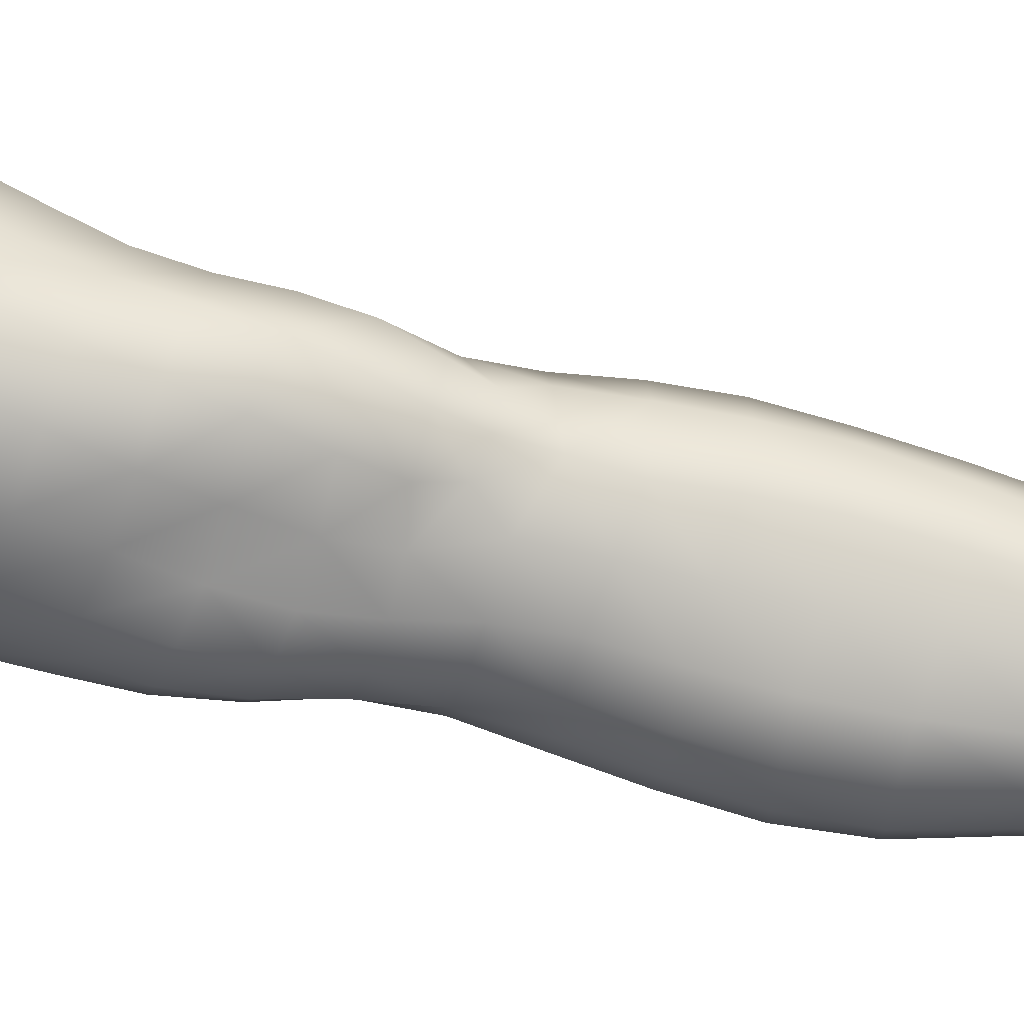
<metadata>
{"format":"obj","ext":"obj","renderer":"f3d","projection":"perspective","resolution":1024,"background":"white","views":[{"elev":52.5,"azim":-77.7,"up":"+Z"}]}
</metadata>
<code>
o SMPLX-mesh-male.001
v 0.1838 -0.6038 -0.02046
v 0.1814 -0.6126 0.01785
v 0.1491 -0.5955 -0.07956
v 0.1177 -0.5934 -0.09445
v 0.1667 -0.62 0.05309
v 0.14 -0.6249 0.07791
v 0.1069 -0.6232 0.08718
v 0.08191 -0.5862 -0.09914
v 0.04281 -0.5706 -0.08859
v 0.05055 -0.6112 -0.08888
v 0.08461 -0.6179 -0.09662
v 0.1669 -0.6319 -0.05524
v 0.1729 -0.5974 -0.05478
v 0.1453 -0.6276 -0.07855
v 0.1783 -0.6396 -0.02227
v 0.1775 -0.6486 0.015
v 0.1367 -0.6595 0.07431
v 0.1034 -0.6566 0.08249
v 0.02392 -0.611 0.0452
v 0.04575 -0.6149 0.06439
v 0.04342 -0.6424 0.057
v 0.0228 -0.6359 0.03547
v 0.01472 -0.5791 -0.06128
v 0.003184 -0.5899 -0.03233
v 0.007623 -0.6171 -0.04212
v 0.02272 -0.6116 -0.06877
v 0.125 -0.7216 0.06251
v 0.09211 -0.7194 0.06857
v 0.09819 -0.6888 0.07594
v 0.1314 -0.6917 0.06891
v 0.01268 -0.6591 0.001207
v 0.02348 -0.6641 0.02479
v 0.02601 -0.694 0.01477
v 0.0177 -0.6895 -0.009246
v 0.0224 -0.7203 -0.017
v 0.02752 -0.726 0.007516
v 0.02779 -0.7566 -0.001423
v 0.02495 -0.7504 -0.02477
v 0.1628 -0.6569 0.04942
v 0.1658 -0.7138 0.01186
v 0.152 -0.7203 0.04175
v 0.1579 -0.6897 0.04593
v 0.1719 -0.6827 0.01351
v 0.1172 -0.6239 -0.09255
v 0.009698 -0.6309 0.01205
v 0.009307 -0.6072 0.02273
v 0.02373 -0.6829 -0.05699
v 0.03932 -0.6809 -0.07852
v 0.03052 -0.6475 -0.07478
v 0.01477 -0.65 -0.05031
v 0.1419 -0.6889 -0.07612
v 0.1582 -0.6949 -0.05237
v 0.1625 -0.6644 -0.05337
v 0.1435 -0.6589 -0.07736
v 0.166 -0.704 -0.02084
v 0.1725 -0.6729 -0.0211
v 0.1536 -0.7735 0.008146
v 0.137 -0.7789 0.03374
v 0.145 -0.7501 0.03791
v 0.16 -0.744 0.01006
v 0.1555 -0.7636 -0.02285
v 0.1607 -0.734 -0.02171
v 0.1552 -0.7244 -0.05211
v 0.1521 -0.754 -0.05122
v 0.1378 -0.7466 -0.07204
v 0.1403 -0.7177 -0.07445
v 0.1186 -0.7137 -0.08993
v 0.1186 -0.7419 -0.08723
v 0.09435 -0.7112 -0.09602
v 0.06928 -0.7102 -0.09174
v 0.07445 -0.7386 -0.09031
v 0.09697 -0.7395 -0.09343
v 0.03731 -0.7424 -0.06614
v 0.05322 -0.7398 -0.08164
v 0.04688 -0.7112 -0.08037
v 0.03133 -0.7136 -0.06167
v 0.05838 -0.8554 -0.08193
v 0.0753 -0.8523 -0.08653
v 0.06951 -0.8234 -0.08478
v 0.0513 -0.8261 -0.07935
v 0.09198 -0.8505 -0.09209
v 0.1096 -0.8508 -0.09133
v 0.1047 -0.8227 -0.08888
v 0.08723 -0.8223 -0.08871
v 0.1352 -0.8305 -0.06635
v 0.1209 -0.825 -0.08174
v 0.1259 -0.8532 -0.08389
v 0.139 -0.8585 -0.06834
v 0.1515 -0.8656 -0.04946
v 0.1504 -0.8378 -0.04918
v 0.1478 -0.8733 -0.02666
v 0.1508 -0.8459 -0.0268
v 0.1363 -0.8541 0.000713
v 0.1362 -0.8804 0.00043
v 0.03506 -0.8712 -0.03833
v 0.03516 -0.8645 -0.05755
v 0.02856 -0.836 -0.05065
v 0.03089 -0.8428 -0.03157
v 0.05707 -0.8537 0.00766
v 0.07241 -0.8572 0.03258
v 0.07217 -0.8841 0.02167
v 0.05885 -0.8811 -0.002665
v 0.1519 -0.7914 -0.02428
v 0.1467 -0.8012 0.005284
v 0.1351 -0.7749 -0.06924
v 0.1495 -0.7825 -0.05003
v 0.0421 -0.7701 -0.07064
v 0.05892 -0.7674 -0.08283
v 0.02777 -0.7861 -0.01131
v 0.02561 -0.7794 -0.03307
v 0.1047 -0.807 0.04612
v 0.1294 -0.806 0.0306
v 0.1256 -0.833 0.02899
v 0.1016 -0.8339 0.04389
v 0.1506 -0.8193 -0.02588
v 0.1489 -0.81 -0.04956
v 0.1339 -0.8027 -0.06698
v 0.1189 -0.7974 -0.08217
v 0.1014 -0.795 -0.08858
v 0.08337 -0.7944 -0.08758
v 0.0644 -0.7952 -0.08379
v 0.04646 -0.7977 -0.07496
v 0.02679 -0.8077 -0.04211
v 0.02946 -0.8147 -0.0222
v 0.09824 -0.8601 0.04102
v 0.1246 -0.8595 0.02808
v 0.1239 -0.8843 0.0229
v 0.09667 -0.8847 0.03183
v 0.09675 -0.9066 0.01966
v 0.07613 -0.9052 0.008876
v 0.09724 -0.8797 -0.09628
v 0.1149 -0.8801 -0.09438
v 0.1307 -0.8826 -0.08636
v 0.1525 -0.8929 -0.0516
v 0.1467 -0.9011 -0.0247
v 0.1338 -0.907 -0.001101
v 0.1191 -0.9062 0.01559
v 0.05045 -0.9226 -0.06597
v 0.04399 -0.893 -0.06134
v 0.04274 -0.8984 -0.04393
v 0.04993 -0.9269 -0.04829
v 0.06879 -0.9158 -0.09252
v 0.08411 -0.9125 -0.1027
v 0.08076 -0.8818 -0.09145
v 0.06616 -0.8852 -0.08245
v 0.1026 -0.9106 -0.106
v 0.1211 -0.9107 -0.1021
v 0.1385 -0.9121 -0.09312
v 0.1449 -0.8866 -0.0724
v 0.1519 -0.9156 -0.07676
v 0.155 -0.9223 -0.0522
v 0.1486 -0.9304 -0.02015
v 0.1305 -0.9671 -0.002651
v 0.1271 -0.9368 0.000695
v 0.1525 -0.9607 -0.02095
v 0.1047 -1.068 -0.01512
v 0.1297 -1.067 -0.01474
v 0.1256 -1.103 -0.0217
v 0.1037 -1.105 -0.02187
v 0.05228 -0.9568 -0.05263
v 0.051 -0.9542 -0.07249
v 0.06832 -0.9483 -0.1026
v 0.08614 -0.945 -0.1123
v 0.1665 -0.9854 -0.05637
v 0.1619 -0.9531 -0.05226
v 0.1589 -0.9467 -0.07985
v 0.163 -0.98 -0.08456
v 0.04823 -1.059 -0.06409
v 0.04749 -1.057 -0.08495
v 0.04539 -1.022 -0.08263
v 0.04604 -1.024 -0.06008
v 0.0667 -0.9827 -0.1099
v 0.06582 -1.018 -0.1146
v 0.08481 -1.015 -0.1243
v 0.08531 -0.9793 -0.12
v 0.162 -1.057 -0.06267
v 0.1667 -1.02 -0.06
v 0.1638 -1.016 -0.08787
v 0.1598 -1.054 -0.08879
v 0.1563 -0.9922 -0.02549
v 0.1557 -1.026 -0.03025
v 0.1331 -1.032 -0.009948
v 0.1319 -0.998 -0.005001
v 0.1053 -1.033 -0.009406
v 0.1039 -0.9995 -0.005748
v 0.06309 -1.134 -0.08359
v 0.05571 -1.095 -0.08441
v 0.05532 -1.098 -0.06537
v 0.0628 -1.137 -0.06711
v 0.08751 -1.052 -0.1235
v 0.06833 -1.054 -0.1153
v 0.07424 -1.092 -0.1107
v 0.09053 -1.091 -0.1182
v 0.1488 -1.138 -0.06559
v 0.1557 -1.097 -0.06438
v 0.1534 -1.094 -0.08809
v 0.1458 -1.135 -0.08731
v 0.1222 -1.142 -0.02919
v 0.1471 -1.099 -0.0376
v 0.1413 -1.14 -0.04321
v 0.1177 -1.181 -0.03315
v 0.1004 -1.183 -0.03263
v 0.1021 -1.144 -0.02876
v 0.06869 -1.175 -0.06776
v 0.06741 -1.172 -0.08297
v 0.09026 -1.168 -0.1107
v 0.09158 -1.13 -0.1134
v 0.07737 -1.131 -0.106
v 0.07769 -1.17 -0.1033
v 0.1247 -1.133 -0.1113
v 0.1081 -1.131 -0.1153
v 0.1059 -1.168 -0.1122
v 0.1212 -1.171 -0.1077
v 0.1383 -1.173 -0.08565
v 0.1375 -1.134 -0.1021
v 0.1312 -1.172 -0.09863
v 0.1417 -1.175 -0.0656
v 0.1351 -1.178 -0.04499
v 0.04256 -0.6716 0.04889
v 0.04122 -0.7033 0.03967
v 0.03811 -0.7649 0.02239
v 0.04019 -0.735 0.03163
v 0.03837 -0.7938 0.01119
v 0.03992 -0.8222 -0.001005
v 0.04178 -0.8499 -0.01294
v 0.04451 -0.877 -0.0214
v 0.0506 -0.9035 -0.02638
v 0.0576 -0.9316 -0.02883
v 0.0601 -0.9915 -0.03702
v 0.04875 -0.9897 -0.0561
v 0.06187 -0.9601 -0.03374
v 0.05967 -1.062 -0.04222
v 0.05813 -1.026 -0.03924
v 0.0646 -1.101 -0.04623
v 0.0709 -1.141 -0.05098
v 0.07627 -1.179 -0.05273
v 0.1405 -0.8272 0.002471
v 0.1185 -0.7699 -0.08398
v 0.09935 -0.7674 -0.09023
v 0.07912 -0.7664 -0.08846
v 0.05437 -0.8007 0.03356
v 0.07682 -0.8049 0.04709
v 0.07393 -0.8315 0.04009
v 0.05211 -0.8287 0.02336
v 0.1012 -0.9713 -0.003119
v 0.08066 -0.9961 -0.02085
v 0.07925 -0.9661 -0.016
v 0.1006 -0.9462 0.002993
v 0.128 -0.9419 -0.1107
v 0.1461 -0.943 -0.09968
v 0.1313 -0.9752 -0.1189
v 0.107 -0.9425 -0.1147
v 0.1085 -0.9765 -0.1232
v 0.05984 -0.744 0.05137
v 0.08619 -0.7488 0.06078
v 0.08157 -0.7772 0.05275
v 0.05632 -0.7723 0.0421
v 0.002649 -0.6005 -0.003107
v 0.07065 -0.6503 0.0747
v 0.07427 -0.6189 0.08097
v 0.06725 -0.6819 0.0671
v 0.06378 -0.7133 0.05952
v 0.06427 -0.9059 -0.009485
v 0.07526 -0.9354 -0.008866
v 0.08139 -1.03 -0.02464
v 0.08232 -1.066 -0.02876
v 0.08384 -1.104 -0.03378
v 0.08542 -1.144 -0.03851
v 0.08683 -1.182 -0.04039
v 0.004824 -0.6244 -0.01414
v 0.01022 -0.6543 -0.02394
v 0.01726 -0.6857 -0.03294
v 0.0637 -0.6805 -0.09269
v 0.09137 -0.6821 -0.09755
v 0.08804 -0.6512 -0.09747
v 0.05715 -0.6479 -0.0916
v 0.1184 -0.685 -0.09161
v 0.1179 -0.6551 -0.0923
v 0.1105 -0.7789 0.04946
v 0.1083 -1.013 -0.1274
v 0.1298 -1.051 -0.121
v 0.1315 -1.012 -0.1229
v 0.1089 -1.051 -0.1257
v 0.1508 -1.013 -0.1091
v 0.15 -0.9764 -0.1059
v 0.1519 -1.061 -0.03327
v 0.1093 -1.091 -0.1204
v 0.1277 -1.092 -0.1157
v 0.1435 -1.093 -0.1048
v 0.1481 -1.052 -0.1079
v 0.02305 -0.7165 -0.03996
v 0.02735 -0.7459 -0.04664
v 0.03048 -0.7742 -0.0534
v 0.03317 -0.8021 -0.06034
v 0.03664 -0.8304 -0.0675
v 0.04379 -0.8588 -0.07281
v 0.05305 -0.8884 -0.07419
v 0.05717 -0.9189 -0.08051
v 0.04766 -0.9876 -0.07809
v 0.054 -0.9853 -0.09554
v 0.05629 -0.9512 -0.08895
v 0.05259 -1.02 -0.1003
v 0.05504 -1.056 -0.1017
v 0.06263 -1.093 -0.09904
v 0.071 -1.171 -0.09421
v 0.06864 -1.132 -0.09602
v 0.1178 -0.7506 0.05572
v 0.0735 -1.209 -0.06549
v 0.07223 -1.239 -0.06086
v 0.07379 -1.238 -0.07648
v 0.07152 -1.207 -0.08076
v 0.08815 -1.202 -0.1089
v 0.07684 -1.204 -0.1011
v 0.1028 -1.202 -0.1106
v 0.0995 -1.234 -0.1101
v 0.1108 -1.235 -0.1022
v 0.1163 -1.204 -0.1052
v 0.1254 -1.205 -0.09577
v 0.128 -1.237 -0.06379
v 0.1344 -1.208 -0.06436
v 0.1319 -1.206 -0.084
v 0.1273 -1.236 -0.08271
v 0.1283 -1.212 -0.04401
v 0.1228 -1.24 -0.04351
v 0.1127 -1.215 -0.03326
v 0.07835 -1.212 -0.04978
v 0.07537 -1.242 -0.04357
v 0.08604 -1.234 -0.1093
v 0.07666 -1.236 -0.09937
v 0.07194 -1.206 -0.09148
v 0.07518 -1.237 -0.08773
v 0.07011 -1.269 -0.07199
v 0.06245 -1.269 -0.05478
v 0.08391 -1.265 -0.11
v 0.07892 -1.267 -0.09618
v 0.1049 -1.266 -0.09924
v 0.0962 -1.265 -0.1118
v 0.1276 -1.266 -0.08206
v 0.1203 -1.235 -0.09329
v 0.1174 -1.266 -0.09124
v 0.1283 -1.266 -0.06328
v 0.1222 -1.267 -0.03904
v 0.06948 -1.269 -0.03578
v 0.07522 -1.268 -0.08424
v 0.08651 -1.215 -0.03771
v 0.08435 -1.243 -0.03169
v 0.09802 -1.216 -0.0319
v 0.1094 -1.242 -0.03066
v 0.09638 -1.244 -0.02704
v 0.08163 -1.269 -0.02235
v 0.1084 -1.269 -0.02434
v 0.09467 -1.269 -0.0181
v 0.1292 -1.288 -0.08445
v 0.1315 -1.289 -0.06576
v 0.1144 -1.288 -0.09304
v 0.0957 -1.287 -0.1157
v 0.1038 -1.288 -0.1034
v 0.07994 -1.289 -0.01049
v 0.06943 -1.292 -0.02946
v 0.09507 -1.286 -0.004189
v 0.1117 -1.287 -0.01278
v 0.06178 -1.293 -0.05095
v 0.06736 -1.292 -0.06935
v 0.07306 -1.291 -0.08185
v 0.08256 -1.288 -0.1101
v 0.07896 -1.29 -0.09368
v 0.1229 -1.291 -0.03535
v 0.09891 -0.925 0.009019
v 0.08458 -0.921 0.002485
v 0.1151 -0.9235 0.0105
f 8 10 9
f 17 7 18
f 27 29 28
f 31 33 32
f 35 37 36
f 6 39 5
f 40 42 41
f 51 53 52
f 22 46 45
f 55 43 40
f 62 64 63
f 73 75 74
f 69 71 70
f 77 79 78
f 95 97 96
f 85 87 86
f 89 92 91
f 64 105 65
f 116 85 117
f 82 131 81
f 134 150 149
f 119 84 120
f 180 182 181
f 194 196 195
f 218 198 201
f 142 144 143
f 210 212 211
f 37 223 221
f 183 184 182
f 189 205 204
f 111 113 112
f 168 170 169
f 133 147 132
f 124 225 224
f 156 158 157
f 220 32 33
f 214 215 197
f 221 36 37
f 109 38 110
f 91 134 89
f 225 95 226
f 13 15 12
f 80 121 79
f 99 101 100
f 143 162 142
f 229 160 230
f 189 234 188
f 145 78 144
f 190 192 191
f 226 140 227
f 165 180 164
f 232 171 168
f 241 243 242
f 251 252 249
f 93 113 126
f 105 118 238
f 254 256 255
f 124 110 123
f 9 26 23
f 221 241 257
f 102 227 263
f 264 231 247
f 24 270 258
f 273 275 274
f 274 278 277
f 70 74 75
f 111 256 242
f 244 100 243
f 61 106 64
f 107 74 108
f 72 240 71
f 79 120 84
f 185 265 184
f 211 288 210
f 268 202 203
f 195 200 194
f 104 115 103
f 292 110 38
f 294 107 122
f 294 97 123
f 297 96 296
f 191 304 303
f 57 59 58
f 280 175 253
f 81 144 78
f 88 90 89
f 203 267 268
f 197 217 214
f 235 204 236
f 94 135 91
f 281 289 288
f 116 103 115
f 239 68 238
f 50 272 271
f 299 301 300
f 206 211 212
f 145 298 297
f 66 68 67
f 1 16 15
f 149 89 134
f 286 177 181
f 80 296 295
f 76 292 291
f 240 121 108
f 251 284 282
f 106 117 105
f 227 141 228
f 30 18 29
f 54 12 53
f 31 270 271
f 276 11 275
f 222 262 220
f 53 15 56
f 56 16 43
f 275 44 278
f 55 63 52
f 104 58 112
f 274 70 273
f 259 219 261
f 219 22 32
f 182 286 181
f 282 253 251
f 179 284 178
f 164 181 177
f 173 303 302
f 161 230 160
f 162 175 172
f 166 151 165
f 183 155 153
f 185 153 245
f 248 247 245
f 252 147 249
f 262 255 28
f 193 283 287
f 34 36 33
f 161 298 301
f 232 188 234
f 23 25 24
f 308 310 309
f 312 209 206
f 314 316 315
f 329 330 313
f 323 319 320
f 323 201 325
f 332 309 310
f 336 315 316
f 310 344 332
f 176 199 195
f 281 280 282
f 197 289 196
f 146 163 143
f 235 267 234
f 165 152 155
f 267 156 266
f 341 322 319
f 193 208 192
f 43 39 42
f 247 229 246
f 327 345 326
f 202 345 347
f 347 348 325
f 311 204 205
f 214 320 321
f 308 236 204
f 218 320 217
f 314 206 212
f 346 343 350
f 213 318 317
f 353 340 338
f 352 358 360
f 184 157 182
f 184 266 156
f 324 325 348
f 83 118 86
f 138 140 139
f 87 132 82
f 115 90 116
f 132 146 131
f 206 208 207
f 135 151 134
f 172 174 173
f 186 188 187
f 138 160 141
f 153 152 154
f 176 178 177
f 224 99 244
f 266 234 267
f 233 230 171
f 102 225 226
f 92 237 93
f 362 343 333
f 363 333 332
f 356 334 337
f 342 354 341
f 351 367 342
f 129 369 368
f 102 130 101
f 313 328 329
f 260 18 7
f 28 261 262
f 248 370 368
f 369 248 368
f 279 255 256
f 351 349 352
f 307 28 255
f 257 242 256
f 265 232 266
f 273 75 48
f 174 191 173
f 27 59 41
f 32 45 31
f 112 237 104
f 17 42 39
f 126 94 93
f 114 126 113
f 30 41 42
f 137 128 129
f 60 41 59
f 88 133 87
f 285 178 284
f 45 258 270
f 138 297 298
f 208 305 306
f 215 213 210
f 162 300 301
f 119 238 118
f 263 369 130
f 172 302 300
f 34 271 272
f 290 196 289
f 170 300 302
f 280 190 174
f 54 277 278
f 187 303 304
f 29 259 261
f 96 295 296
f 35 272 291
f 340 316 339
f 339 317 318
f 123 293 294
f 370 136 137
f 72 67 68
f 305 313 330
f 207 287 211
f 16 5 39
f 331 311 330
f 331 335 344
f 215 288 289
f 14 278 44
f 160 228 141
f 355 336 340
f 259 20 21
f 47 49 48
f 125 127 126
f 248 153 154
f 142 301 298
f 290 282 284
f 123 98 124
f 245 246 185
f 25 271 270
f 242 114 111
f 131 143 144
f 81 83 82
f 129 101 130
f 128 100 101
f 93 91 92
f 198 199 158
f 194 218 217
f 122 295 294
f 65 238 68
f 261 220 262
f 136 152 135
f 201 203 202
f 244 223 224
f 268 236 269
f 58 307 279
f 57 103 61
f 186 305 205
f 61 60 57
f 11 4 44
f 164 166 165
f 150 250 148
f 250 167 285
f 179 195 196
f 246 233 265
f 287 281 288
f 159 198 158
f 192 306 304
f 48 76 47
f 50 26 49
f 109 224 223
f 51 67 277
f 52 66 51
f 349 350 352
f 361 352 360
f 171 299 170
f 188 169 187
f 319 321 320
f 312 315 328
f 334 329 328
f 324 341 319
f 40 62 55
f 47 291 272
f 348 342 324
f 167 177 178
f 317 212 213
f 337 357 356
f 205 330 311
f 338 339 322
f 326 269 236
f 350 359 358
f 49 10 276
f 326 309 327
f 333 327 309
f 337 328 315
f 220 36 222
f 325 202 347
f 322 318 321
f 347 346 349
f 129 370 137
f 52 56 55
f 253 163 252
f 344 366 364
f 186 304 306
f 38 291 292
f 285 249 250
f 169 302 303
f 199 157 158
f 82 86 87
f 338 354 353
f 48 276 273
f 297 77 145
f 73 293 292
f 125 243 100
f 14 4 3
f 222 257 254
f 263 228 264
f 149 148 133
f 69 277 67
f 86 117 85
f 112 279 111
f 216 321 318
f 148 249 147
f 332 364 363
f 365 335 334
f 71 108 74
f 95 139 140
f 120 239 119
f 84 78 79
f 136 127 137
f 65 63 64
f 108 122 107
f 12 3 13
f 19 21 20
f 8 11 10
f 17 6 7
f 27 30 29
f 31 34 33
f 35 38 37
f 6 17 39
f 40 43 42
f 51 54 53
f 22 19 46
f 55 56 43
f 62 61 64
f 73 76 75
f 69 72 71
f 77 80 79
f 95 98 97
f 85 88 87
f 89 90 92
f 64 106 105
f 116 90 85
f 82 132 131
f 134 151 150
f 119 83 84
f 180 183 182
f 194 197 196
f 218 200 198
f 142 145 144
f 210 213 212
f 37 109 223
f 183 185 184
f 189 186 205
f 111 114 113
f 168 171 170
f 133 148 147
f 124 98 225
f 156 159 158
f 220 219 32
f 214 216 215
f 221 222 36
f 109 37 38
f 91 135 134
f 225 98 95
f 13 1 15
f 80 122 121
f 99 102 101
f 143 163 162
f 229 231 160
f 189 235 234
f 145 77 78
f 190 193 192
f 226 95 140
f 165 155 180
f 232 233 171
f 241 244 243
f 251 253 252
f 93 237 113
f 105 117 118
f 254 257 256
f 124 109 110
f 9 10 26
f 221 223 241
f 102 226 227
f 264 228 231
f 24 25 270
f 273 276 275
f 274 275 278
f 70 71 74
f 111 279 256
f 244 99 100
f 61 103 106
f 107 73 74
f 72 239 240
f 79 121 120
f 185 246 265
f 211 287 288
f 268 269 202
f 195 199 200
f 104 237 115
f 292 293 110
f 294 293 107
f 294 295 97
f 297 139 96
f 191 192 304
f 57 60 59
f 280 174 175
f 81 131 144
f 88 85 90
f 203 159 267
f 197 194 217
f 235 189 204
f 94 136 135
f 281 290 289
f 116 106 103
f 239 72 68
f 50 47 272
f 299 161 301
f 206 207 211
f 145 142 298
f 66 65 68
f 1 2 16
f 149 88 89
f 286 176 177
f 80 77 296
f 76 73 292
f 240 120 121
f 251 285 284
f 106 116 117
f 227 140 141
f 30 17 18
f 54 14 12
f 31 45 270
f 276 10 11
f 222 254 262
f 53 12 15
f 56 15 16
f 275 11 44
f 55 62 63
f 104 57 58
f 274 69 70
f 259 21 219
f 219 21 22
f 182 157 286
f 282 280 253
f 179 290 284
f 164 180 181
f 173 191 303
f 161 299 230
f 162 163 175
f 166 150 151
f 183 180 155
f 185 183 153
f 248 264 247
f 252 146 147
f 262 254 255
f 193 190 283
f 34 35 36
f 161 138 298
f 232 168 188
f 23 26 25
f 308 311 310
f 312 313 209
f 314 317 316
f 329 331 330
f 323 324 319
f 323 218 201
f 332 333 309
f 336 337 315
f 310 331 344
f 176 286 199
f 281 283 280
f 197 215 289
f 146 252 163
f 235 268 267
f 165 151 152
f 267 159 156
f 341 338 322
f 193 207 208
f 43 16 39
f 247 231 229
f 327 346 345
f 202 269 345
f 347 349 348
f 311 308 204
f 214 217 320
f 308 326 236
f 218 323 320
f 314 312 206
f 346 327 343
f 213 216 318
f 353 355 340
f 352 350 358
f 184 156 157
f 184 265 266
f 324 323 325
f 83 119 118
f 138 141 140
f 87 133 132
f 115 92 90
f 132 147 146
f 206 209 208
f 135 152 151
f 172 175 174
f 186 189 188
f 138 161 160
f 153 155 152
f 176 179 178
f 224 225 99
f 266 232 234
f 233 229 230
f 102 99 225
f 92 115 237
f 362 359 343
f 363 362 333
f 356 365 334
f 342 367 354
f 351 361 367
f 129 130 369
f 102 263 130
f 313 312 328
f 260 259 18
f 28 29 261
f 248 154 370
f 369 264 248
f 279 307 255
f 351 348 349
f 307 27 28
f 257 241 242
f 265 233 232
f 273 70 75
f 174 190 191
f 27 307 59
f 32 22 45
f 112 113 237
f 17 30 42
f 126 127 94
f 114 125 126
f 30 27 41
f 137 127 128
f 60 40 41
f 88 149 133
f 285 167 178
f 45 46 258
f 138 139 297
f 208 209 305
f 215 216 213
f 162 172 300
f 119 239 238
f 263 264 369
f 172 173 302
f 34 31 271
f 290 179 196
f 170 299 300
f 280 283 190
f 54 51 277
f 187 169 303
f 29 18 259
f 96 97 295
f 35 34 272
f 340 336 316
f 339 316 317
f 123 110 293
f 370 154 136
f 72 69 67
f 305 209 313
f 207 193 287
f 16 2 5
f 331 310 311
f 331 329 335
f 215 210 288
f 14 54 278
f 160 231 228
f 355 357 336
f 259 260 20
f 47 50 49
f 125 128 127
f 248 245 153
f 142 162 301
f 290 281 282
f 123 97 98
f 245 247 246
f 25 50 271
f 242 243 114
f 131 146 143
f 81 84 83
f 129 128 101
f 128 125 100
f 93 94 91
f 198 200 199
f 194 200 218
f 122 80 295
f 65 105 238
f 261 219 220
f 136 154 152
f 201 198 203
f 244 241 223
f 268 235 236
f 58 59 307
f 57 104 103
f 186 306 305
f 61 62 60
f 11 8 4
f 164 167 166
f 150 166 250
f 250 166 167
f 179 176 195
f 246 229 233
f 287 283 281
f 159 203 198
f 192 208 306
f 48 75 76
f 50 25 26
f 109 124 224
f 51 66 67
f 52 63 66
f 349 346 350
f 361 351 352
f 171 230 299
f 188 168 169
f 319 322 321
f 312 314 315
f 334 335 329
f 324 342 341
f 40 60 62
f 47 76 291
f 348 351 342
f 167 164 177
f 317 314 212
f 337 336 357
f 205 305 330
f 338 340 339
f 326 345 269
f 350 343 359
f 49 26 10
f 326 308 309
f 333 343 327
f 337 334 328
f 220 33 36
f 325 201 202
f 322 339 318
f 347 345 346
f 129 368 370
f 52 53 56
f 253 175 163
f 344 335 366
f 186 187 304
f 38 35 291
f 285 251 249
f 169 170 302
f 199 286 157
f 82 83 86
f 338 341 354
f 48 49 276
f 297 296 77
f 73 107 293
f 125 114 243
f 14 44 4
f 222 221 257
f 263 227 228
f 149 150 148
f 69 274 277
f 86 118 117
f 112 58 279
f 216 214 321
f 148 250 249
f 332 344 364
f 365 366 335
f 71 240 108
f 95 96 139
f 120 240 239
f 84 81 78
f 136 94 127
f 65 66 63
f 108 121 122
f 12 14 3
f 19 22 21

</code>
